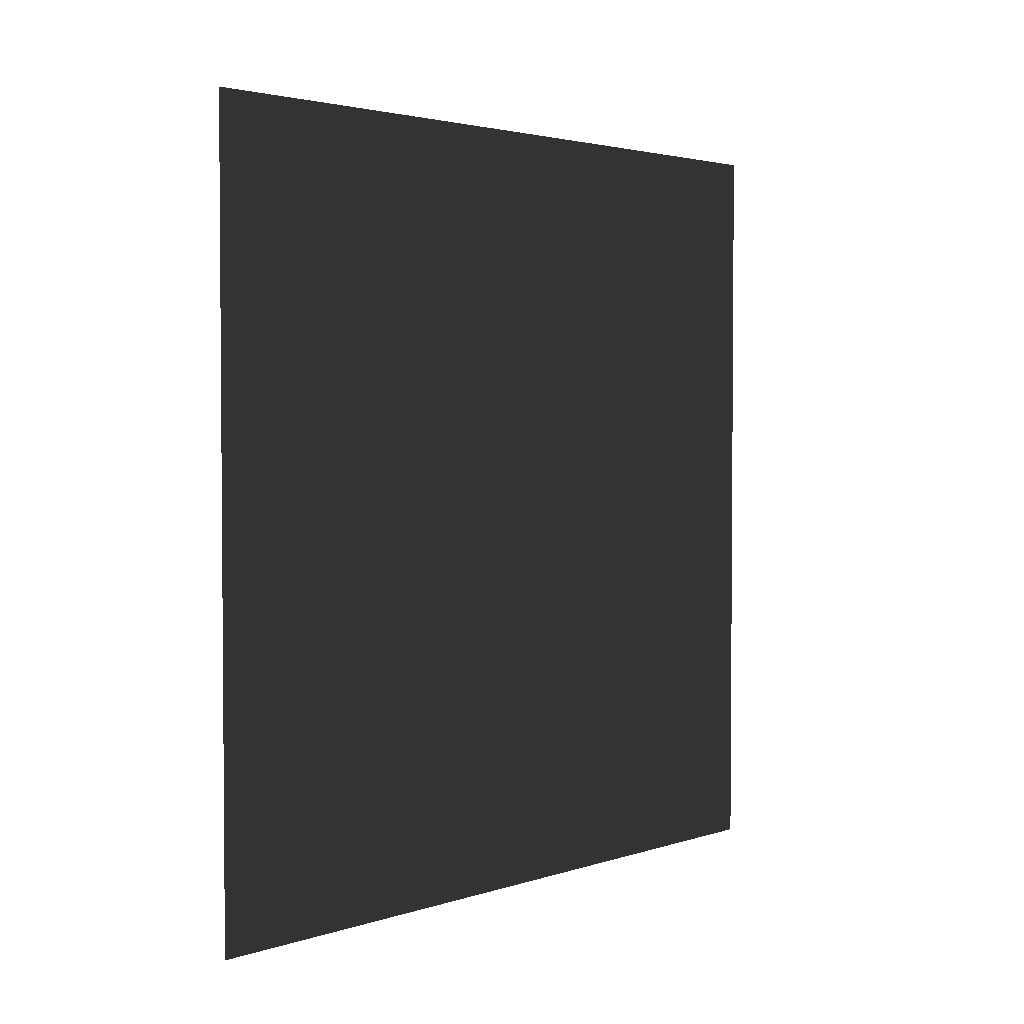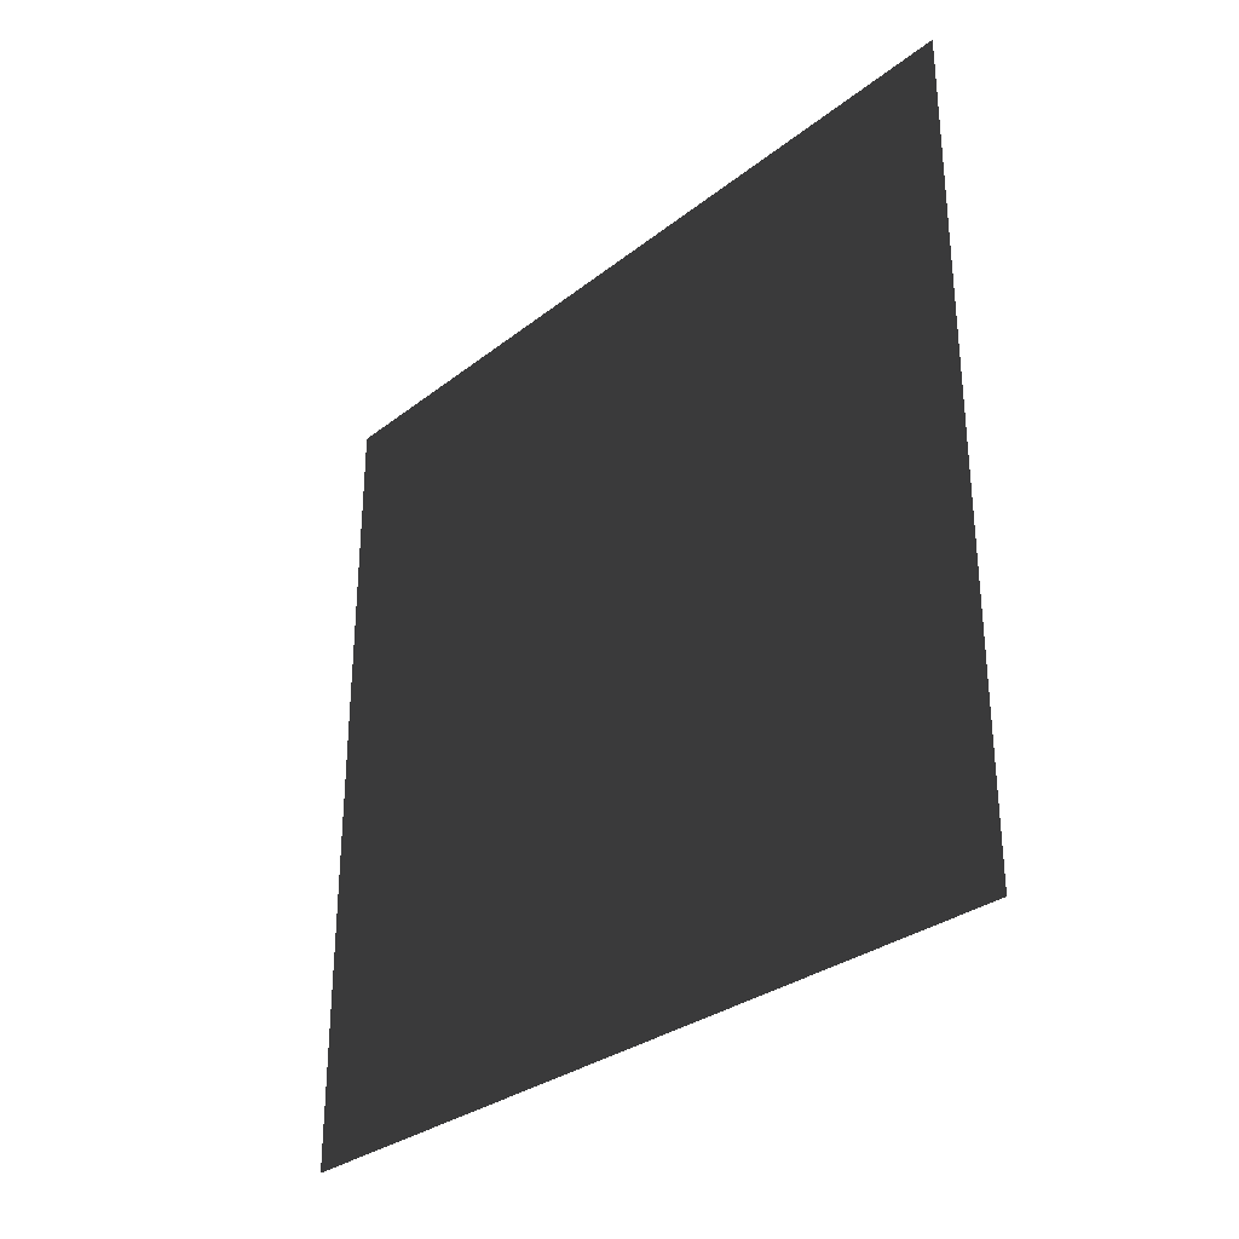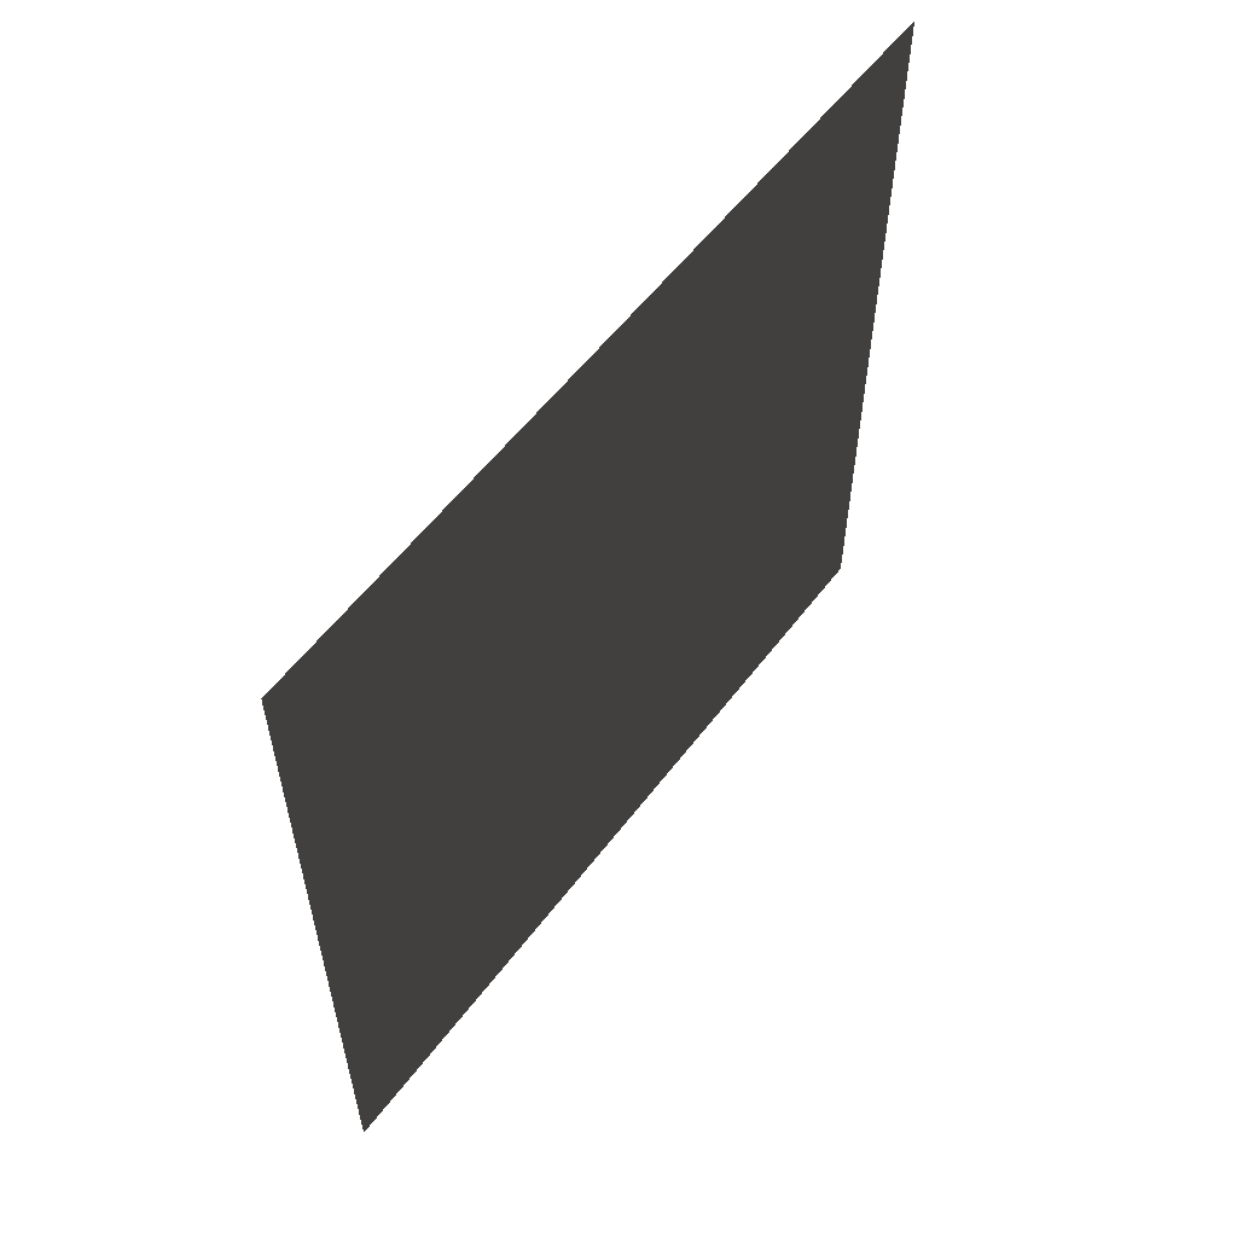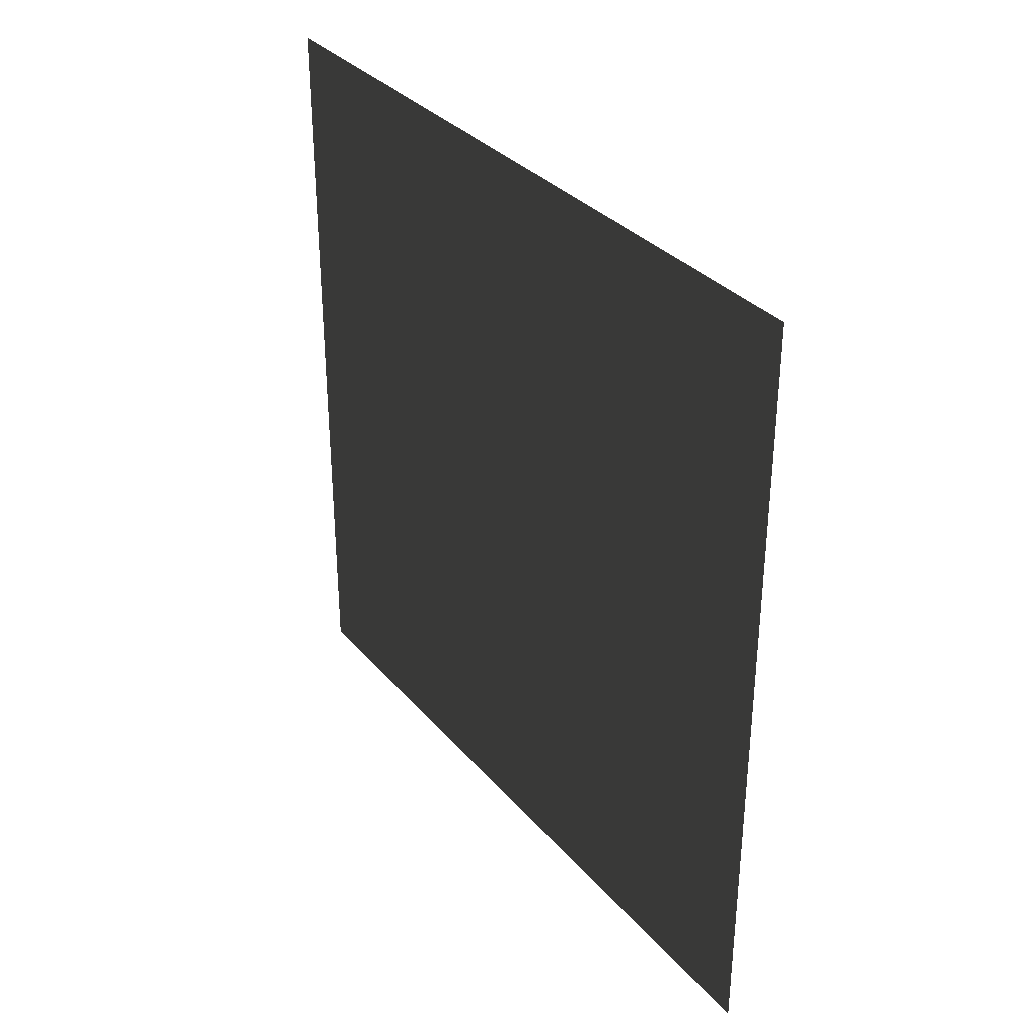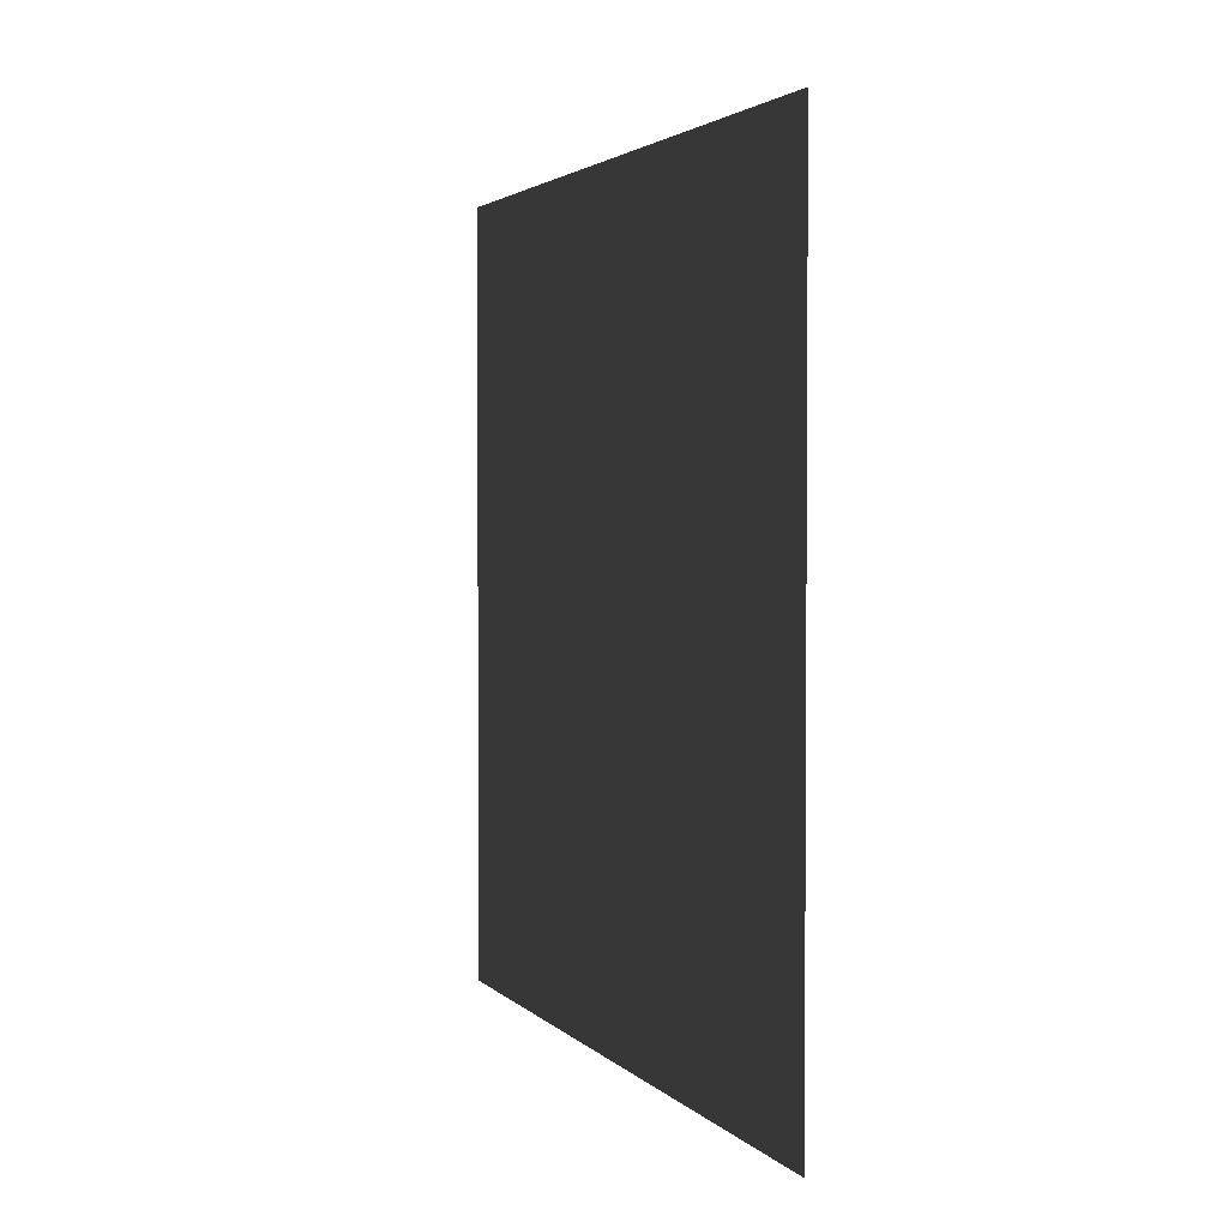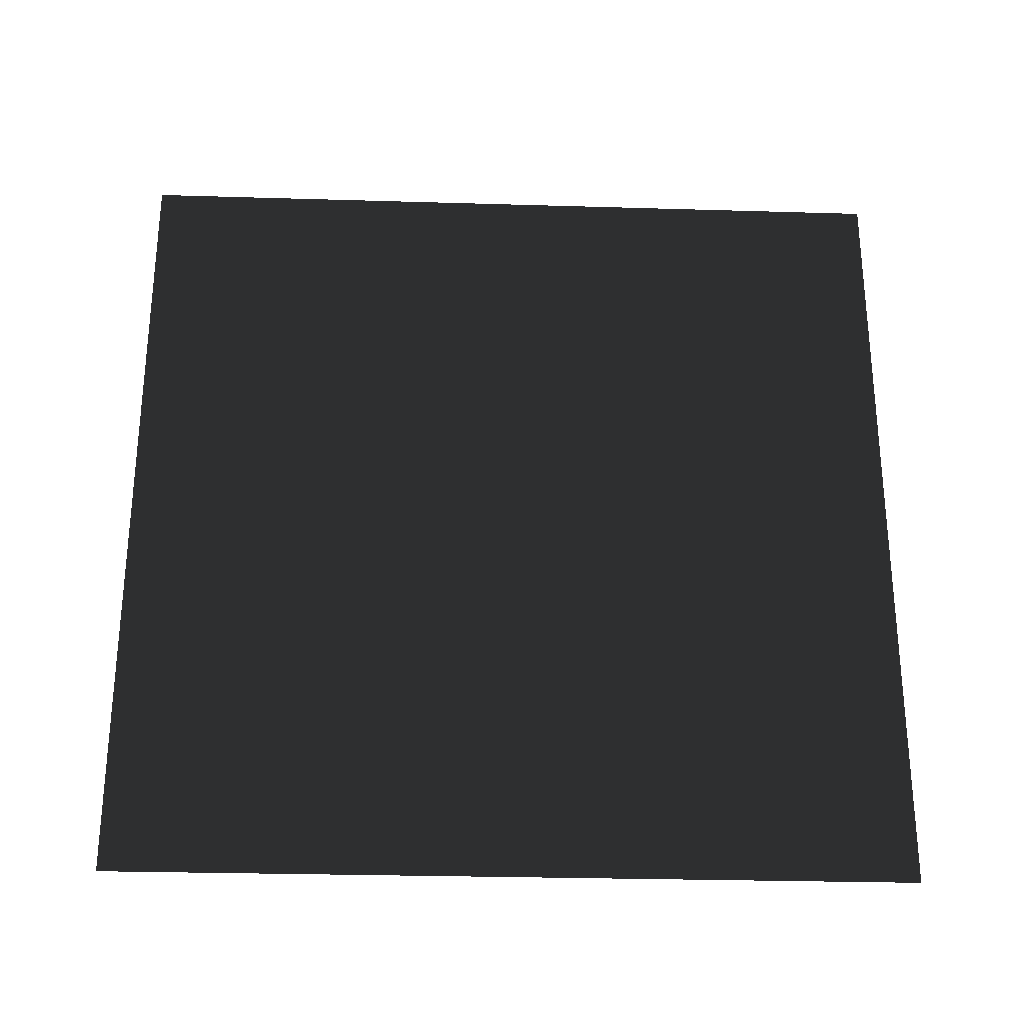
<metadata>
{"format":"obj","ext":"obj","renderer":"f3d","projection":"perspective","resolution":1024,"background":"white","views":[{"elev":2.8,"azim":-138.5,"up":"+Z"},{"elev":-30.8,"azim":138.0,"up":"+Z"},{"elev":57.4,"azim":-143.1,"up":"+Y"},{"elev":32.9,"azim":-33.8,"up":"+Z"},{"elev":2.7,"azim":-20.6,"up":"+Z"},{"elev":-27.9,"azim":-92.6,"up":"+Y"}]}
</metadata>
<code>
v -0.2 3 3
v -0.2 -1.54e-08 1.297e-06
v -0.2 3 1.297e-06
v -0.2 -2.341e-07 3
g wall38_10365_1489
f 1 3 2
f 2 4 1

</code>
